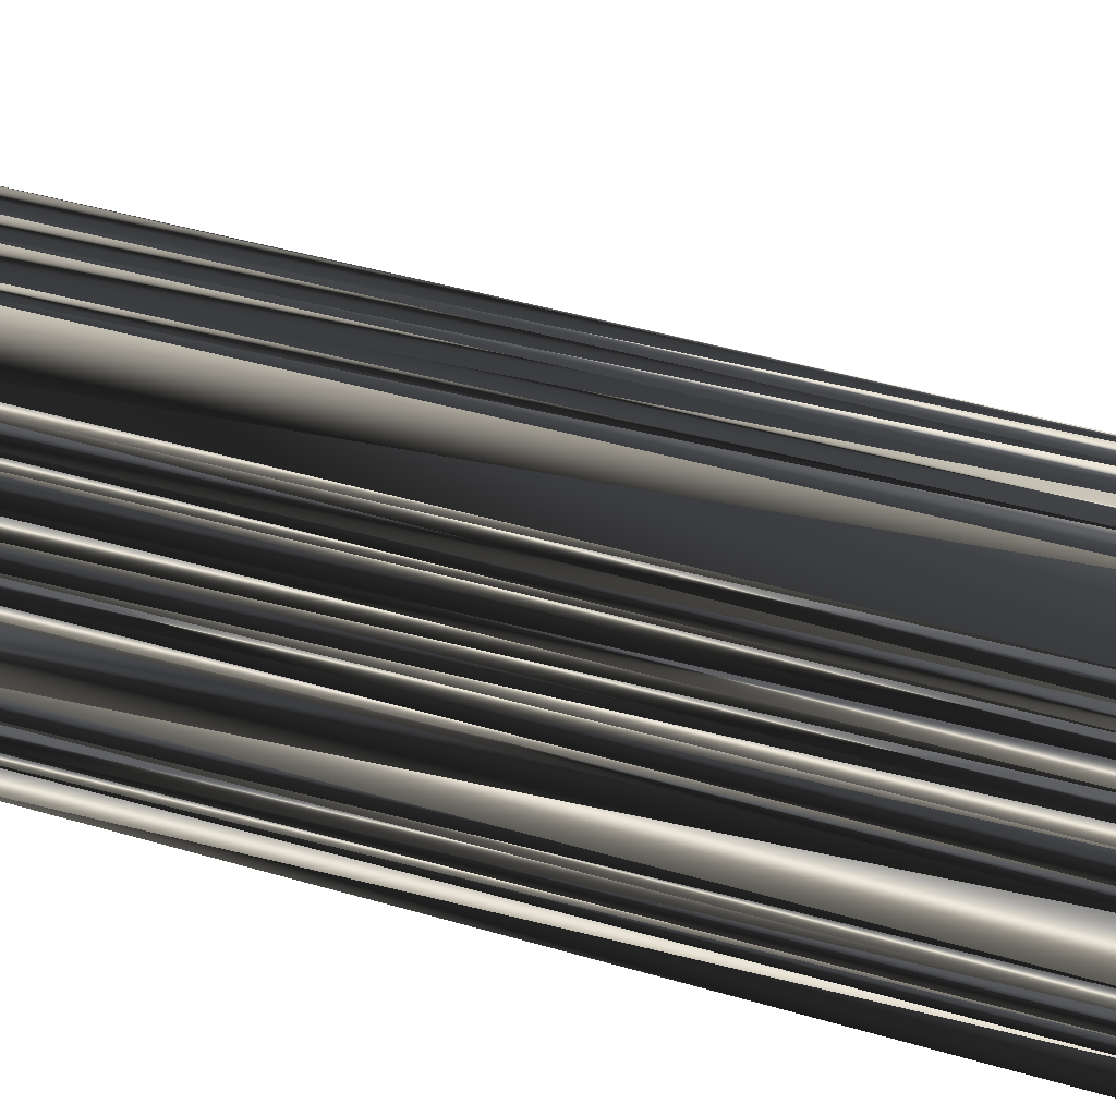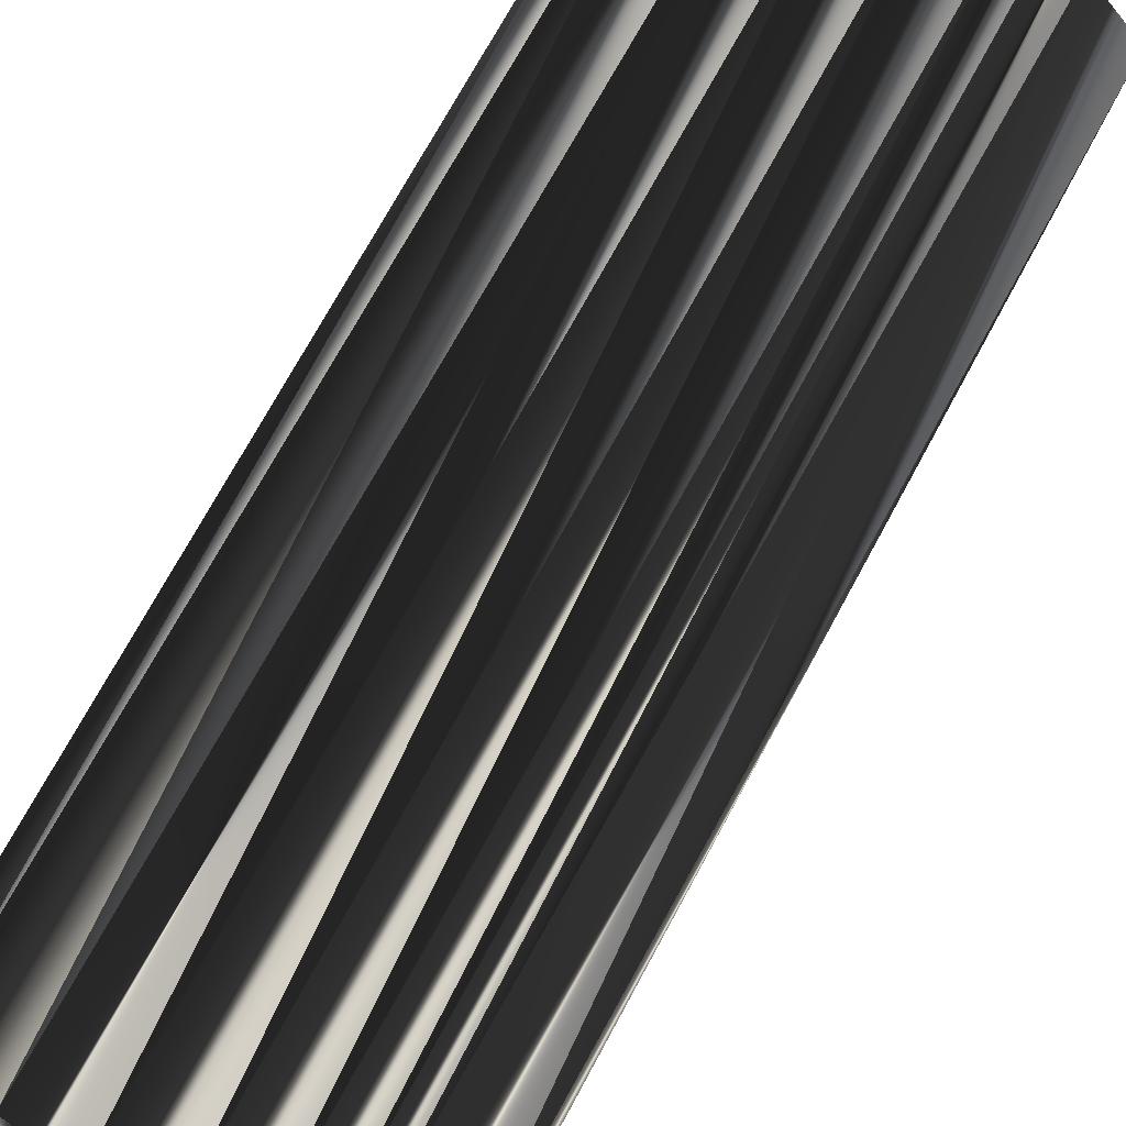
<metadata>
{"format":"obj","ext":"obj","renderer":"f3d","projection":"perspective","resolution":1024,"background":"white","views":[{"elev":45.8,"azim":108.3,"up":"+Y"},{"elev":75.2,"azim":-151.1,"up":"+Y"}]}
</metadata>
<code>
v 119.3 467.1 0.1749
v 119.4 468 0.1071
v 120.2 463.9 -0.1274
v 120.2 464.7 0.01283
v 120.2 465.4 0.002259
v 120.2 466.2 0.01339
v 120.4 467 0.004959
v 120.2 467.8 -0.1842
v 120.4 468.5 0.04801
v 121.1 463 0.1847
v 121 463.8 -0.1766
v 121.2 464.6 0.0669
v 121.1 465.6 -0.05654
v 121.2 466.1 0.01785
v 121 467.1 0.05585
v 121.2 467.9 -0.08152
v 120.9 468.7 0.08619
v 121 469.3 -0.05851
v 121.2 470.1 -0.03304
v 121.9 463.1 0.07378
v 121.8 463.9 0.09906
v 121.9 464.6 0.07127
v 121.9 465.3 0.08192
v 121.8 466.2 -0.006836
v 121.9 467.1 -0.1303
v 121.9 467.8 -0.01634
v 121.9 468.7 0.05014
v 121.7 469.3 0.0839
v 121.9 470.3 -0.1826
v 121.8 471 0.06977
v 122.8 462.3 0.1169
v 122.7 463.1 -0.07859
v 122.8 463.9 -0.08687
v 122.6 464.6 -0.09325
v 122.8 465.5 -0.04062
v 122.8 466.3 0.1196
v 122.7 467.1 -0.09751
v 122.7 467.8 0.05403
v 122.8 468.7 -0.07169
v 122.7 469.4 0.0503
v 122.9 470.1 -0.1333
v 122.5 470.9 0.1914
v 122.8 471.8 -0.09542
v 123.6 461.4 0.1572
v 123.6 462.2 -0.1137
v 123.5 463.1 0.09324
v 123.5 463.9 0.08053
v 123.4 464.5 -0.03218
v 123.6 465.3 -0.05595
v 123.6 466.3 0.01872
v 123.3 467 -0.2094
v 123.3 467.9 -0.03189
v 123.5 468.6 0.05493
v 123.5 469.4 0.02048
v 123.7 470.2 0.03827
v 123.5 470.9 0.07402
v 123.4 471.8 -0.127
v 124.4 461.3 -0.1601
v 124.3 462.3 0.1513
v 124.2 463.1 -0.01793
v 124.3 463.7 0.07499
v 124.2 464.6 -0.002164
v 124.4 465.3 -0.112
v 124.3 466.3 -0.06928
v 124.4 467.1 0.02226
v 124.3 467.9 -0.1863
v 124.3 468.6 -0.1471
v 124.3 469.5 -0.05755
v 124.2 470.3 0.2345
v 124.3 470.9 0.1459
v 124.4 471.9 -0.00427
v 124.2 472.6 -0.01654
v 125 460.5 -0.157
v 124.9 461.5 -0.155
v 125.1 462.3 0.1845
v 124.9 463 0.07531
v 125.1 464 -0.03426
v 125 464.6 -0.1327
v 125.2 465.4 -0.02896
v 125.1 466.2 0.07836
v 125.3 467.1 0.001977
v 125 467.8 -0.0807
v 125.1 468.7 -0.08041
v 125.1 469.3 -0.1178
v 125.2 470.1 0.1968
v 125.1 471.1 -0.008606
v 125.1 471.9 0.05839
v 125.2 472.6 0.1105
v 125.9 460.5 -0.07221
v 125.9 461.3 -0.08108
v 125.8 462.4 0.08393
v 125.7 463 -0.009154
v 125.7 463.8 0.02336
v 125.9 464.5 -0.1395
v 125.7 465.5 0.00884
v 126 466.1 0.05168
v 125.9 467 0.148
v 125.9 467.7 0.04292
v 126 468.6 -0.005643
v 125.8 469.5 -0.02241
v 125.7 470.4 0.08151
v 125.7 471 -0.2472
v 125.9 471.8 0.003797
v 125.9 472.8 -0.1218
v 125.9 473.6 -0.115
v 126.7 459.7 0.04375
v 126.7 460.8 -0.06499
v 126.7 461.4 -0.08218
v 126.7 462.2 0.1674
v 126.8 462.9 0.07141
v 127 463.6 -0.1038
v 126.6 464.6 0.0568
v 126.6 465.1 0.04092
v 126.8 466.1 -0.1656
v 126.7 466.9 0.1452
v 126.7 468 -0.1307
v 126.7 468.6 -0.01624
v 126.5 469.4 -0.09584
v 126.7 470.3 0.00523
v 126.9 471 -0.02781
v 126.8 471.6 -0.05131
v 126.8 472.5 -0.01295
v 126.7 473.4 -0.04438
v 127.5 459.1 0.1304
v 127.5 459.7 -0.06787
v 127.5 460.5 0.01232
v 127.5 461.5 0.04435
v 127.5 462.3 -0.05627
v 127.6 463 0.2394
v 127.5 463.7 -0.1776
v 127.5 464.7 -0.06005
v 127.4 465.3 -0.05334
v 127.6 466.2 0.1459
v 127.4 467 0.08214
v 127.4 467.7 -0.09226
v 127.5 468.5 0.01019
v 127.6 469.6 -0.01378
v 127.4 470.2 -0.008418
v 127.6 471.2 -0.1016
v 127.5 471.9 -0.08467
v 127.5 472.8 -0.1055
v 127.7 473.4 0.01992
v 127.5 474.3 0.1168
v 128.4 459.2 0.04208
v 128.3 459.7 -0.1871
v 128.4 460.6 -0.1617
v 128.1 461.2 -0.05788
v 128.4 462 0.00869
v 128.2 463.2 0.1068
v 128.2 463.7 0.04117
v 128.3 464.6 0.04408
v 128.4 465.4 -0.01516
v 128.4 466.2 0.1165
v 128.3 467 -0.1794
v 128.2 467.8 0.02675
v 128.2 468.8 -0.1749
v 128.2 469.3 0.08334
v 128.3 470.1 0.01999
v 128.4 470.9 0.05379
v 128.3 471.8 -0.08586
v 128.4 472.7 -0.03411
v 128.2 473.3 0.09571
v 128.3 474.2 -0.04952
v 129 461.4 -0.08457
v 129.1 462.2 -0.1377
v 129.1 463 -0.02367
v 129.1 463.7 -0.1676
v 129 464.6 -0.06482
v 129 465.5 -0.02633
v 129.1 466.4 0.07491
v 129 467 0.01469
v 129.1 467.9 -0.02752
v 129.1 468.6 -0.1881
v 129.1 469.5 0.05058
v 129.2 470.3 0.2152
v 129.1 471 -0.04258
v 129.1 472 0.1167
v 129.3 472.7 -0.05302
v 129.3 473.2 0.1325
v 129 474.3 0.03335
v 129.1 475.1 0.09535
v 129.8 467 -0.1705
v 130 467.7 -0.07862
v 129.9 468.7 0.01382
v 130 469.6 -0.05271
v 130 470.3 0.08718
v 129.9 471 0.123
v 130 471.8 0.07658
v 129.9 472.4 0.1062
v 130 473.4 0.02935
v 119.7 467 29.94
v 119.4 467.9 30.14
v 120.3 463.8 29.97
v 120.3 464.6 29.95
v 120.5 465.4 29.95
v 120.4 466.2 29.8
v 120.3 467 30.02
v 120.5 467.9 29.8
v 120.3 468.6 30
v 121 463.2 29.91
v 121.2 463.7 29.87
v 121.1 464.3 29.85
v 121 465.4 29.86
v 121.2 466.2 30
v 121.2 467.1 30.03
v 121.2 467.9 30.04
v 121.1 468.7 30.12
v 121.4 469.4 30.09
v 121 470.2 29.97
v 122 463.1 29.91
v 121.9 463.8 29.96
v 122 464.6 29.86
v 122 465.4 30.06
v 122 466.2 30.07
v 122 467.1 29.88
v 121.9 467.7 30.11
v 121.9 468.7 30.18
v 121.9 469.5 30.06
v 122 470.2 29.95
v 121.9 471.1 30.08
v 122.7 462.2 30.01
v 122.7 463.1 29.81
v 122.7 463.8 29.98
v 123 464.7 30.17
v 122.6 465.4 29.82
v 122.7 466.2 30.1
v 122.6 467.1 30
v 122.7 467.9 30.19
v 122.7 468.8 30.06
v 122.8 469.3 30.05
v 122.7 470.1 30.02
v 122.6 471.1 29.97
v 122.7 471.9 30.08
v 123.5 461.5 30.05
v 123.5 462.3 30.09
v 123.5 462.8 29.86
v 123.5 463.6 29.94
v 123.6 464.7 29.98
v 123.6 465.3 29.95
v 123.6 466.2 30.01
v 123.6 467 30.06
v 123.3 467.8 30.12
v 123.5 468.9 30.06
v 123.6 469.4 30
v 123.4 470.2 29.96
v 123.6 470.9 29.8
v 123.4 471.9 29.85
v 124.3 461.5 30.05
v 124.5 462.3 29.96
v 124.3 463.1 30.09
v 124.4 464 29.8
v 124.4 464.8 30.12
v 124.2 465.6 29.84
v 124.3 466.3 30.14
v 124.4 466.9 30.15
v 124.4 468 30.17
v 124.3 468.7 30.25
v 124.2 469.4 29.62
v 124.2 470.2 29.98
v 124.3 470.9 30.02
v 124.3 471.7 29.91
v 124.3 472.7 30.06
v 125.1 460.5 30.14
v 125.1 461.4 30.16
v 125.2 462.3 29.94
v 125 463 30.14
v 124.9 463.8 29.79
v 125 464.7 30.08
v 125.3 465.5 30.05
v 125 466.2 29.97
v 125 467 30.09
v 124.9 467.7 30.11
v 125.1 468.6 29.98
v 125.2 469.3 29.9
v 125.1 470.2 29.83
v 125.2 471 30.09
v 125.1 471.8 30.09
v 125.1 472.6 30.07
v 125.9 460.7 29.99
v 125.8 461.5 30.02
v 126 462.2 30.02
v 125.9 463 29.77
v 126 463.7 30.02
v 125.9 464.7 30
v 125.9 465.2 29.95
v 125.9 466.3 30
v 126.1 467 29.89
v 125.8 467.8 29.98
v 125.9 468.7 29.93
v 125.9 469.6 30.02
v 125.7 470.2 30.04
v 125.8 471 29.93
v 126.2 471.7 30.08
v 126 472.5 30.14
v 125.9 473.4 30.01
v 126.7 459.8 29.96
v 126.7 460.6 30.03
v 126.8 461.5 30.18
v 126.8 462.2 29.92
v 126.8 463 30.07
v 126.7 464 30
v 126.7 464.6 30.05
v 126.5 465.6 29.78
v 126.6 466.3 29.95
v 126.6 467 29.89
v 126.7 467.7 30.2
v 126.6 468.5 30.07
v 126.6 469.4 30.08
v 126.6 470.2 30.04
v 126.5 470.9 30.19
v 126.7 471.9 29.87
v 126.6 472.5 30.19
v 126.6 473.5 30.08
v 127.5 459.2 30.11
v 127.6 459.7 29.9
v 127.5 460.7 29.94
v 127.4 461.4 29.74
v 127.4 462.2 30.07
v 127.3 463 30
v 127.6 463.8 30.01
v 127.6 464.7 30.07
v 127.4 465.6 29.98
v 127.5 466.3 30.12
v 127.5 467.2 29.96
v 127.5 467.6 29.99
v 127.3 468.7 30.07
v 127.6 469.3 30.07
v 127.7 470.2 29.98
v 127.5 471.1 29.94
v 127.6 471.7 30.05
v 127.5 472.6 30.14
v 127.4 473.2 30.04
v 127.5 473.9 29.79
v 128.1 459 30.01
v 128.2 459.7 29.92
v 128.4 460.5 30.12
v 128.1 461.3 30.16
v 128.2 462.1 29.87
v 128.4 463 29.93
v 128.4 463.7 30.15
v 128.3 464.6 30.06
v 128.3 465.5 30.16
v 128.4 466.3 30.12
v 128.4 467.1 30.03
v 128.4 468 30.06
v 128.3 468.6 29.98
v 128.2 469.2 30.01
v 128.5 470.2 30.11
v 128.4 471.1 30.04
v 128.4 472 30.19
v 128.3 472.7 30.13
v 128.3 473.3 30.04
v 128.2 474.1 29.93
v 129.1 461.4 29.99
v 129.2 462.1 29.95
v 129.2 463 30
v 129.1 463.8 30.04
v 129.2 464.8 29.94
v 129.1 465.4 29.89
v 129.1 466.2 30.01
v 129.1 466.9 29.85
v 129.2 467.7 30.05
v 129.2 468.5 29.99
v 129.1 469.4 30.02
v 129 470.3 29.97
v 129 470.9 30.03
v 129.2 471.6 30.04
v 129.1 472.6 29.97
v 129.1 473.3 30.09
v 129.3 474.2 30.06
v 129 474.9 29.96
v 129.7 466.9 30
v 130 467.8 29.79
v 130.1 468.6 29.87
v 129.8 469.3 30
v 129.9 470.3 30.04
v 129.6 471.2 30.02
v 129.9 471.9 29.85
v 129.7 472.7 30.02
v 129.9 473.4 30.04
f 28 19 18
f 35 23 34
f 51 52 38
f 33 34 22
f 12 11 21
f 27 26 38
f 26 17 16
f 56 42 55
f 83 68 67
f 50 37 36
f 82 83 67
f 37 51 38
f 158 159 139
f 98 99 83
f 37 26 25
f 95 96 80
f 138 119 137
f 115 98 97
f 113 112 131
f 77 92 93
f 12 5 4
f 11 4 3
f 75 90 91
f 64 63 79
f 113 95 112
f 11 20 21
f 172 171 182
f 79 95 80
f 59 60 46
f 95 94 112
f 78 77 93
f 96 113 114
f 7 15 8
f 11 3 10
f 33 22 21
f 64 79 80
f 51 37 50
f 63 50 49
f 7 14 15
f 14 24 15
f 15 16 8
f 30 29 41
f 72 57 71
f 54 40 53
f 103 102 120
f 71 70 86
f 160 141 140
f 100 85 84
f 82 67 66
f 67 53 66
f 81 65 80
f 82 98 83
f 96 81 80
f 82 81 97
f 115 116 98
f 97 114 115
f 152 133 132
f 139 138 158
f 118 136 137
f 161 142 141
f 140 121 139
f 140 159 160
f 179 163 162
f 142 143 123
f 179 178 189
f 132 151 152
f 175 174 185
f 158 138 157
f 155 136 135
f 161 160 177
f 109 91 108
f 114 133 115
f 165 166 149
f 130 112 111
f 94 78 93
f 148 149 129
f 97 96 114
f 114 113 132
f 90 89 107
f 148 128 147
f 89 73 106
f 165 148 164
f 129 128 148
f 168 152 151
f 144 125 124
f 173 183 184
f 182 166 165
f 165 164 182
f 58 45 44
f 10 31 20
f 21 32 33
f 4 1 3
f 21 20 32
f 77 62 61
f 33 32 46
f 63 62 78
f 48 49 35
f 47 33 46
f 10 44 31
f 46 45 59
f 20 31 32
f 32 31 45
f 76 60 75
f 46 32 45
f 45 31 44
f 44 73 58
f 59 74 75
f 58 73 74
f 91 90 108
f 47 46 60
f 76 75 91
f 92 76 91
f 90 75 74
f 45 58 59
f 59 58 74
f 59 75 60
f 62 77 78
f 47 60 61
f 61 60 76
f 33 47 34
f 64 50 63
f 34 47 48
f 48 47 61
f 63 49 62
f 62 48 61
f 61 76 77
f 77 76 92
f 63 78 79
f 79 78 94
f 82 66 81
f 81 66 65
f 36 35 49
f 49 48 62
f 64 65 51
f 50 36 49
f 50 64 51
f 39 52 53
f 14 13 23
f 22 12 21
f 14 23 24
f 24 23 35
f 34 23 22
f 22 23 13
f 36 24 35
f 35 34 48
f 12 13 5
f 4 5 1
f 12 4 11
f 11 10 20
f 13 6 5
f 14 7 6
f 2 7 8
f 14 6 13
f 13 12 22
f 5 6 1
f 1 6 7
f 1 7 2
f 15 24 25
f 25 24 36
f 38 26 37
f 37 25 36
f 40 28 39
f 39 27 38
f 54 41 40
f 52 39 38
f 2 8 9
f 9 8 16
f 15 25 16
f 17 27 18
f 27 17 26
f 26 16 25
f 18 9 17
f 17 9 16
f 18 27 28
f 28 27 39
f 2 9 19
f 19 9 18
f 29 19 28
f 42 30 41
f 43 42 56
f 56 55 69
f 30 19 29
f 29 28 40
f 41 29 40
f 40 39 53
f 43 30 42
f 42 41 55
f 85 70 69
f 68 55 54
f 57 56 70
f 70 56 69
f 43 56 57
f 57 70 71
f 139 121 120
f 72 71 87
f 101 102 86
f 103 88 87
f 43 57 72
f 72 88 105
f 88 72 87
f 87 71 86
f 121 104 103
f 102 87 86
f 101 86 85
f 84 69 68
f 86 70 85
f 85 69 84
f 55 41 54
f 54 53 67
f 69 55 68
f 68 54 67
f 51 65 52
f 52 66 53
f 64 80 65
f 65 66 52
f 82 97 98
f 83 84 68
f 98 116 99
f 118 117 136
f 117 100 99
f 99 84 83
f 117 135 136
f 120 138 139
f 117 116 135
f 135 134 154
f 173 156 172
f 157 137 156
f 133 134 115
f 138 120 119
f 137 136 156
f 137 119 118
f 138 137 157
f 101 85 100
f 100 84 99
f 101 100 118
f 118 100 117
f 120 102 119
f 119 101 118
f 101 119 102
f 102 103 87
f 140 122 121
f 121 103 120
f 105 88 104
f 104 88 103
f 143 105 123
f 122 105 104
f 162 143 142
f 141 123 122
f 181 143 163
f 163 143 162
f 123 105 122
f 122 104 121
f 142 123 141
f 141 122 140
f 162 142 161
f 157 173 174
f 161 141 160
f 159 140 139
f 179 189 190
f 161 178 162
f 178 188 189
f 179 180 163
f 178 161 177
f 180 181 163
f 179 190 180
f 190 181 180
f 160 176 177
f 177 176 187
f 179 162 178
f 178 177 188
f 177 187 188
f 176 175 186
f 176 186 187
f 158 175 159
f 159 176 160
f 176 159 175
f 174 158 157
f 156 136 155
f 173 172 183
f 157 156 173
f 172 156 155
f 155 154 171
f 167 168 151
f 175 158 174
f 174 173 184
f 186 175 185
f 185 174 184
f 172 155 171
f 150 151 131
f 172 182 183
f 168 169 152
f 167 166 182
f 167 182 168
f 153 169 170
f 168 182 169
f 154 170 171
f 169 153 152
f 152 153 133
f 155 135 154
f 154 153 170
f 169 182 170
f 170 182 171
f 153 154 134
f 133 114 132
f 133 153 134
f 134 135 116
f 97 81 96
f 96 95 113
f 117 99 116
f 116 115 134
f 95 79 94
f 94 93 111
f 93 92 110
f 112 130 131
f 112 94 111
f 109 92 91
f 150 131 130
f 127 109 108
f 151 132 131
f 131 132 113
f 128 110 109
f 109 110 92
f 130 111 129
f 128 109 127
f 74 73 89
f 90 74 89
f 129 111 110
f 110 111 93
f 73 124 106
f 90 107 108
f 126 108 107
f 126 125 145
f 89 106 107
f 107 106 125
f 73 44 124
f 147 146 164
f 126 107 125
f 125 106 124
f 125 144 145
f 145 144 164
f 127 146 147
f 147 164 148
f 108 126 127
f 127 126 146
f 129 110 128
f 128 127 147
f 167 151 150
f 149 130 129
f 167 150 166
f 166 150 149
f 126 145 146
f 146 145 164
f 148 165 149
f 149 150 130
f 209 218 208
f 213 225 224
f 242 241 228
f 224 223 212
f 201 202 211
f 216 217 228
f 207 216 206
f 232 246 245
f 258 273 257
f 227 240 226
f 273 272 257
f 241 227 228
f 349 348 329
f 289 288 273
f 216 227 215
f 286 285 270
f 309 328 327
f 288 305 287
f 302 303 321
f 282 267 283
f 195 202 194
f 194 201 193
f 280 265 281
f 253 254 269
f 285 303 302
f 210 201 211
f 361 362 372
f 285 269 270
f 250 249 236
f 284 285 302
f 267 268 283
f 303 286 304
f 205 197 198
f 193 201 200
f 212 223 211
f 269 254 270
f 227 241 240
f 240 253 239
f 204 197 205
f 214 204 205
f 206 205 198
f 219 220 231
f 247 262 261
f 230 244 243
f 292 293 310
f 260 261 276
f 331 350 330
f 275 290 274
f 257 272 256
f 243 257 256
f 255 271 270
f 288 272 273
f 271 286 270
f 271 272 287
f 306 305 288
f 304 287 305
f 323 342 322
f 328 329 348
f 326 308 327
f 332 351 331
f 311 330 329
f 349 330 350
f 353 369 352
f 333 332 313
f 368 369 379
f 341 322 342
f 364 365 375
f 328 348 347
f 326 345 325
f 350 351 367
f 281 299 298
f 323 304 305
f 356 355 339
f 302 320 301
f 268 284 283
f 339 338 319
f 286 287 304
f 303 304 322
f 279 280 297
f 318 338 337
f 263 279 296
f 338 355 354
f 318 319 338
f 342 358 341
f 315 334 314
f 373 363 374
f 356 372 355
f 354 355 372
f 235 248 234
f 221 200 210
f 222 211 223
f 191 194 193
f 210 211 222
f 252 267 251
f 222 223 236
f 252 253 268
f 239 238 225
f 223 237 236
f 234 200 221
f 235 236 249
f 221 210 222
f 221 222 235
f 250 266 265
f 222 236 235
f 221 235 234
f 263 234 248
f 264 249 265
f 263 248 264
f 280 281 298
f 236 237 250
f 265 266 281
f 266 282 281
f 265 280 264
f 248 235 249
f 248 249 264
f 265 249 250
f 267 252 268
f 250 237 251
f 250 251 266
f 237 223 224
f 240 254 253
f 237 224 238
f 237 238 251
f 239 253 252
f 238 252 251
f 266 251 267
f 266 267 282
f 268 253 269
f 268 269 284
f 256 272 271
f 256 271 255
f 225 226 239
f 238 239 252
f 255 254 241
f 226 240 239
f 254 240 241
f 242 229 243
f 203 204 213
f 202 212 211
f 213 204 214
f 213 214 225
f 213 224 212
f 213 212 203
f 214 226 225
f 224 225 238
f 203 202 195
f 195 194 191
f 194 202 201
f 200 201 210
f 196 203 195
f 197 204 196
f 197 192 198
f 196 204 203
f 202 203 212
f 196 195 191
f 196 191 197
f 197 191 192
f 214 205 215
f 214 215 226
f 216 228 227
f 215 227 226
f 218 230 229
f 217 229 228
f 231 244 230
f 229 242 228
f 198 192 199
f 198 199 206
f 215 205 206
f 217 207 208
f 207 217 216
f 206 216 215
f 199 208 207
f 199 207 206
f 217 208 218
f 217 218 229
f 199 192 209
f 199 209 208
f 209 219 218
f 220 232 231
f 232 233 246
f 245 246 259
f 209 220 219
f 218 219 230
f 219 231 230
f 229 230 243
f 220 233 232
f 231 232 245
f 260 275 259
f 245 258 244
f 246 247 260
f 246 260 259
f 246 233 247
f 260 247 261
f 311 329 310
f 261 262 277
f 292 291 276
f 278 293 277
f 247 233 262
f 278 262 295
f 262 278 277
f 261 277 276
f 294 311 293
f 277 292 276
f 276 291 275
f 259 274 258
f 260 276 275
f 259 275 274
f 231 245 244
f 243 244 257
f 245 259 258
f 244 258 257
f 255 241 242
f 256 242 243
f 270 254 255
f 256 255 242
f 287 272 288
f 274 273 258
f 306 288 289
f 307 308 326
f 290 307 289
f 274 289 273
f 325 307 326
f 328 310 329
f 306 307 325
f 324 325 344
f 346 363 362
f 327 347 346
f 324 323 305
f 310 328 309
f 326 327 346
f 309 327 308
f 327 328 347
f 275 291 290
f 274 290 289
f 290 291 308
f 290 308 307
f 292 310 309
f 291 309 308
f 309 291 292
f 293 292 277
f 312 330 311
f 293 311 310
f 278 295 294
f 278 294 293
f 295 333 313
f 295 312 294
f 333 352 332
f 313 331 312
f 333 371 353
f 333 353 352
f 295 313 312
f 294 312 311
f 313 332 331
f 312 331 330
f 332 352 351
f 363 347 364
f 331 351 350
f 330 349 329
f 379 369 380
f 368 351 352
f 378 368 379
f 370 369 353
f 351 368 367
f 371 370 353
f 380 369 370
f 371 380 370
f 366 350 367
f 366 367 377
f 352 369 368
f 367 368 378
f 377 367 378
f 365 366 376
f 376 366 377
f 365 348 349
f 366 349 350
f 349 366 365
f 348 364 347
f 326 346 345
f 362 363 373
f 346 347 363
f 346 362 345
f 344 345 361
f 358 357 341
f 348 365 364
f 363 364 374
f 365 376 375
f 364 375 374
f 345 362 361
f 341 340 321
f 372 362 373
f 359 358 342
f 356 357 372
f 372 357 358
f 359 343 360
f 372 358 359
f 360 344 361
f 343 359 342
f 343 342 323
f 325 345 344
f 343 344 360
f 372 359 360
f 372 360 361
f 344 343 324
f 304 323 322
f 343 323 324
f 325 324 306
f 271 287 286
f 285 286 303
f 289 307 306
f 305 306 324
f 269 285 284
f 283 284 301
f 282 283 300
f 320 302 321
f 284 302 301
f 282 299 281
f 321 340 320
f 299 317 298
f 322 341 321
f 322 321 303
f 300 318 299
f 300 299 282
f 301 320 319
f 299 318 317
f 263 264 279
f 264 280 279
f 301 319 300
f 301 300 283
f 314 263 296
f 297 280 298
f 298 316 297
f 315 316 335
f 296 279 297
f 296 297 315
f 234 263 314
f 336 337 354
f 297 316 315
f 296 315 314
f 334 315 335
f 334 335 354
f 336 317 337
f 354 337 338
f 316 298 317
f 316 317 336
f 300 319 318
f 317 318 337
f 341 357 340
f 320 339 319
f 340 357 356
f 340 356 339
f 335 316 336
f 335 336 354
f 355 338 339
f 340 339 320
f 1 191 3
f 3 193 191
f 3 193 10
f 10 200 193
f 10 200 44
f 44 234 200
f 44 234 73
f 73 263 234
f 73 263 124
f 124 314 263
f 124 314 144
f 144 334 314
f 144 334 164
f 164 354 334
f 164 354 165
f 165 355 354
f 165 355 166
f 166 356 355
f 166 356 167
f 167 357 356
f 167 357 182
f 182 372 357
f 182 372 183
f 183 373 372
f 183 373 184
f 184 374 373
f 184 374 185
f 185 375 374
f 185 375 186
f 186 376 375
f 186 376 187
f 187 377 376
f 187 377 188
f 188 378 377
f 188 378 189
f 189 379 378
f 189 379 190
f 190 380 379
f 190 380 181
f 181 371 380
f 181 371 143
f 143 333 371
f 143 333 105
f 105 295 333
f 105 295 72
f 72 262 295
f 72 262 43
f 43 233 262
f 43 233 30
f 30 220 233
f 30 220 19
f 19 209 220
f 19 209 2
f 2 192 209
f 2 192 1
f 1 191 192

</code>
